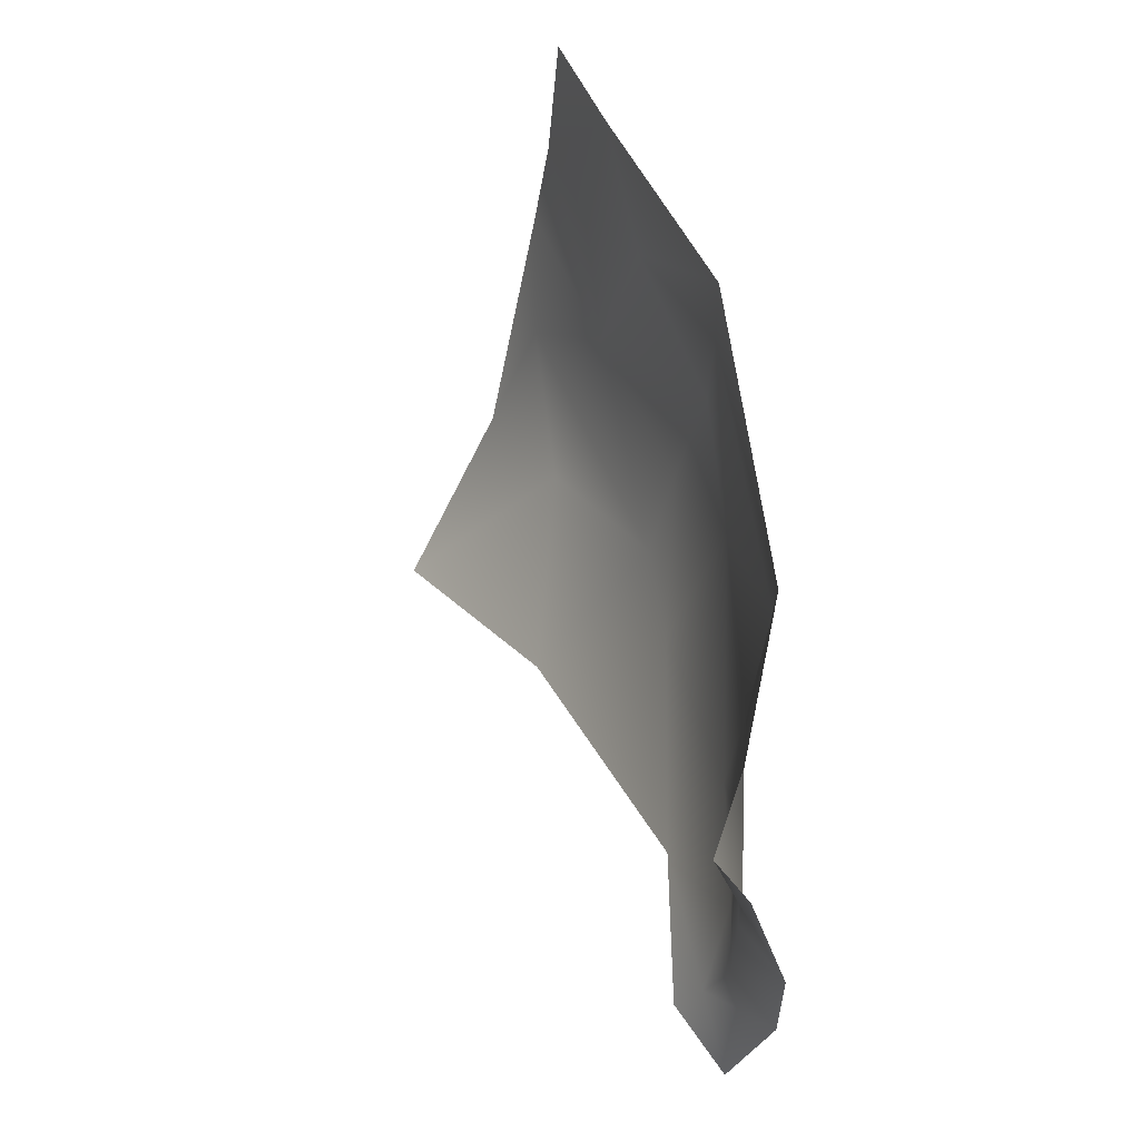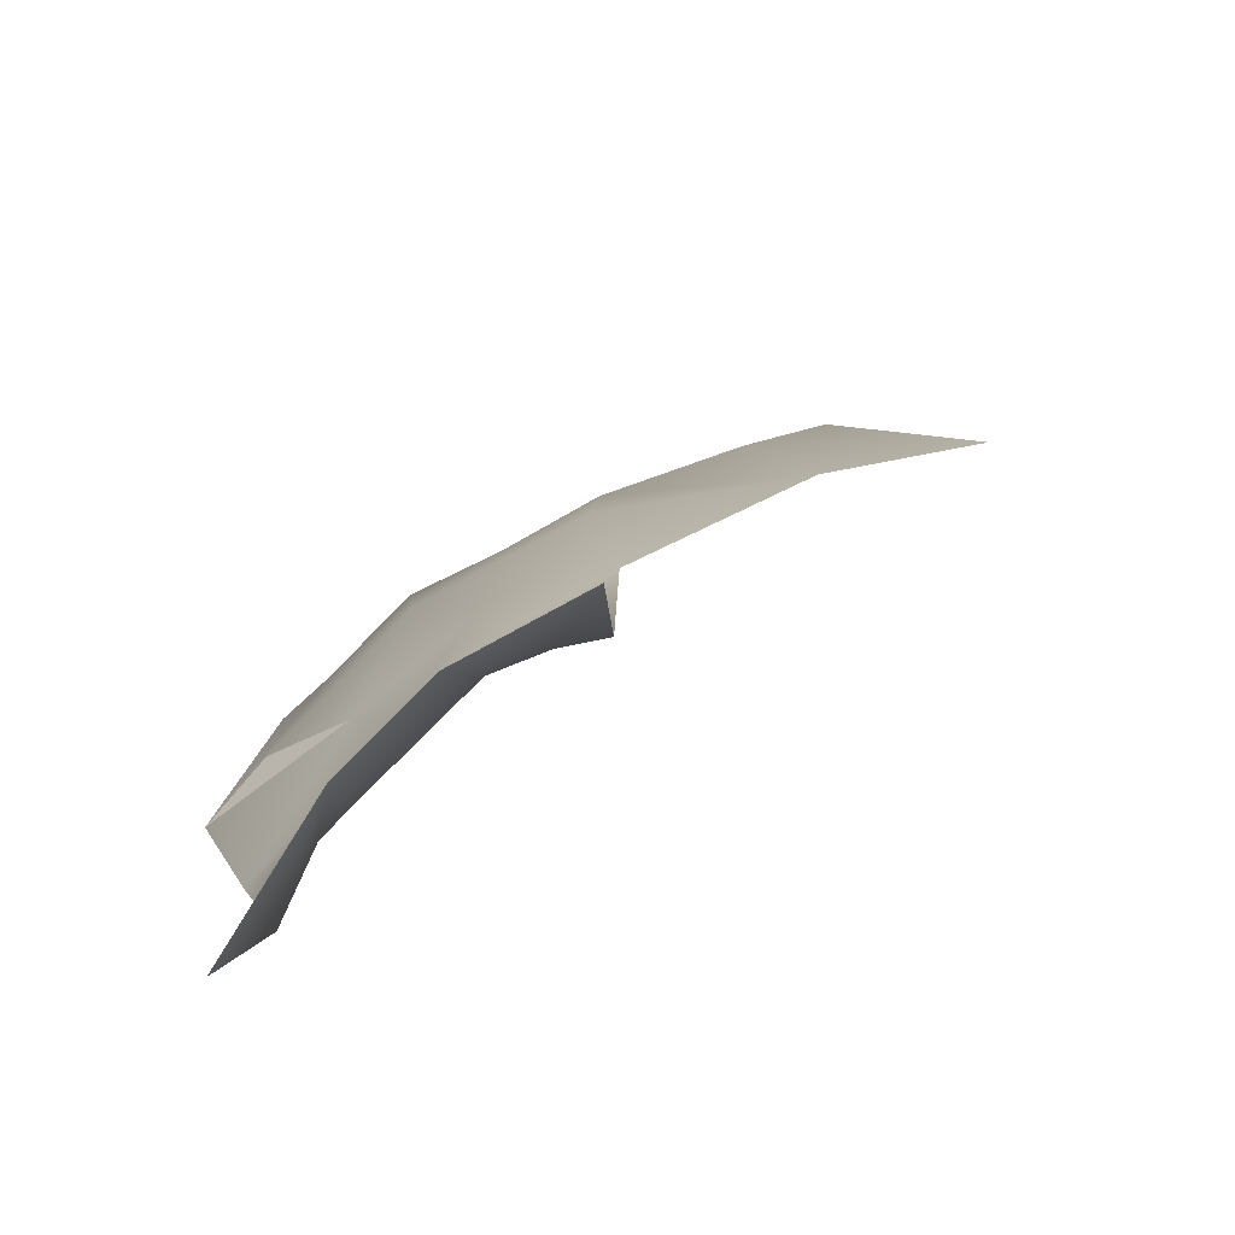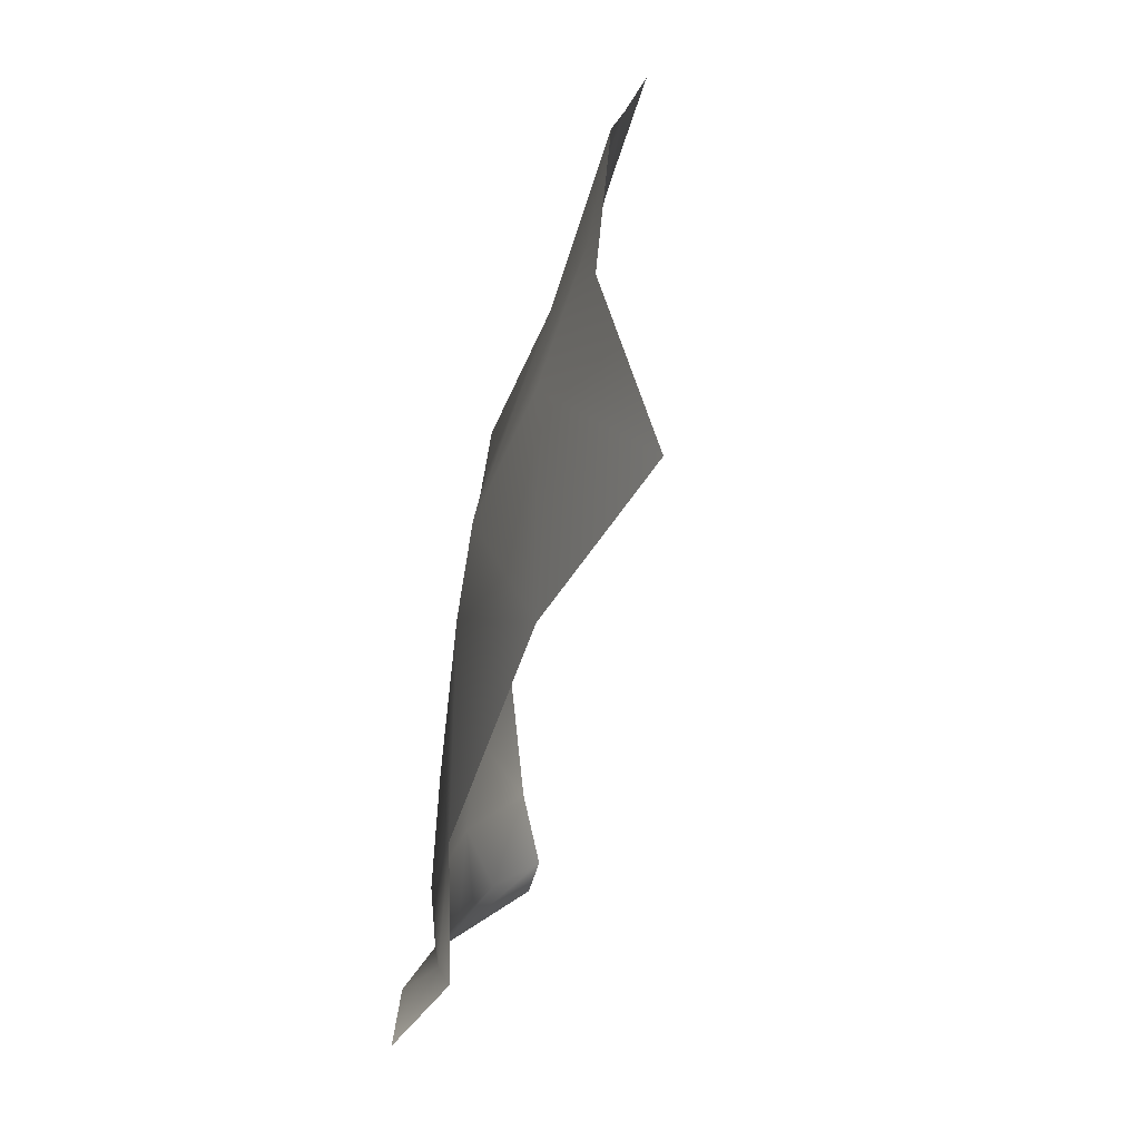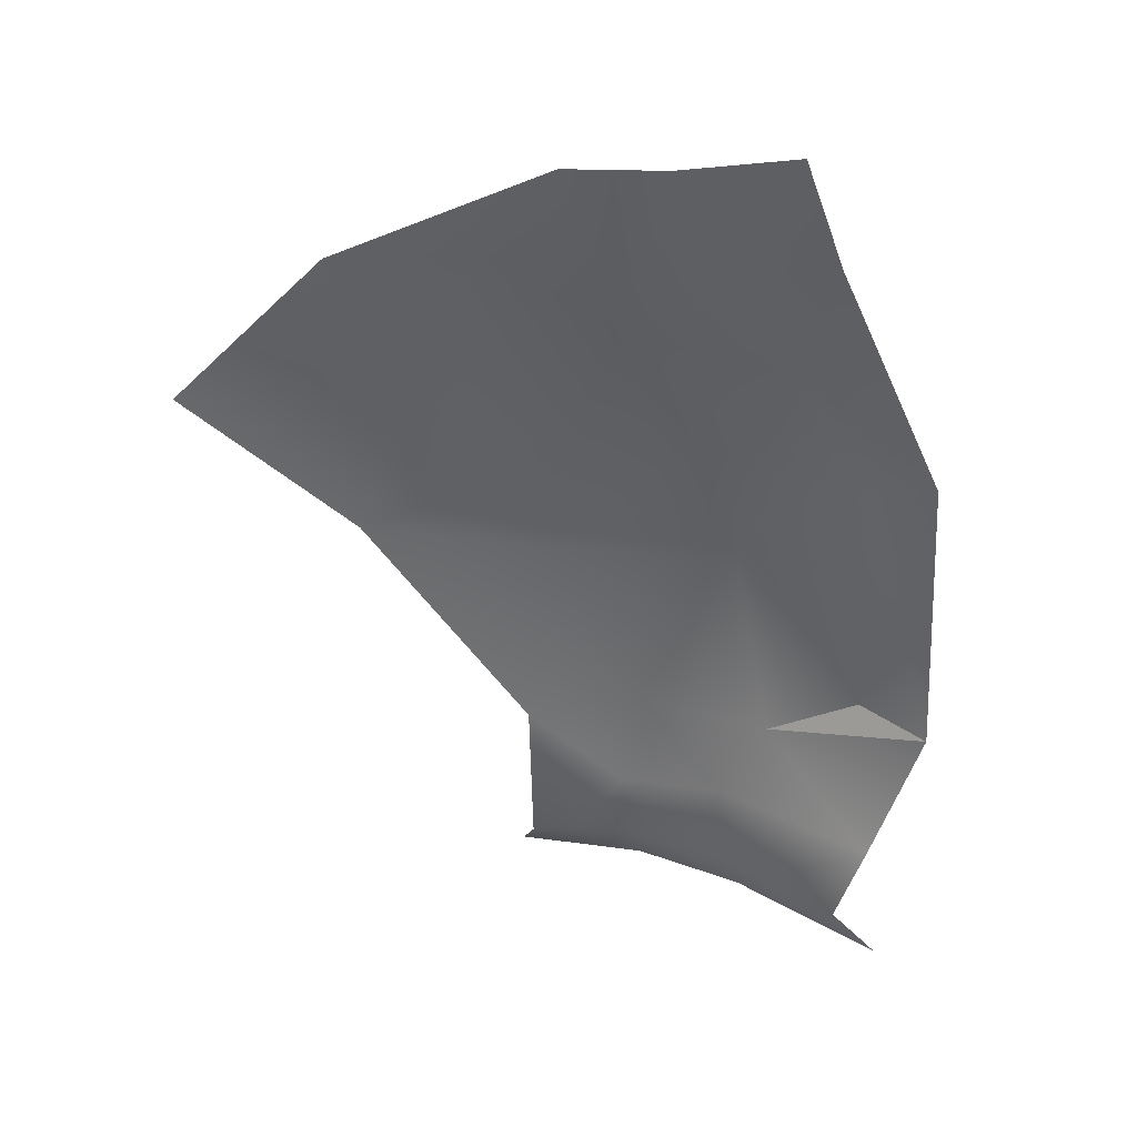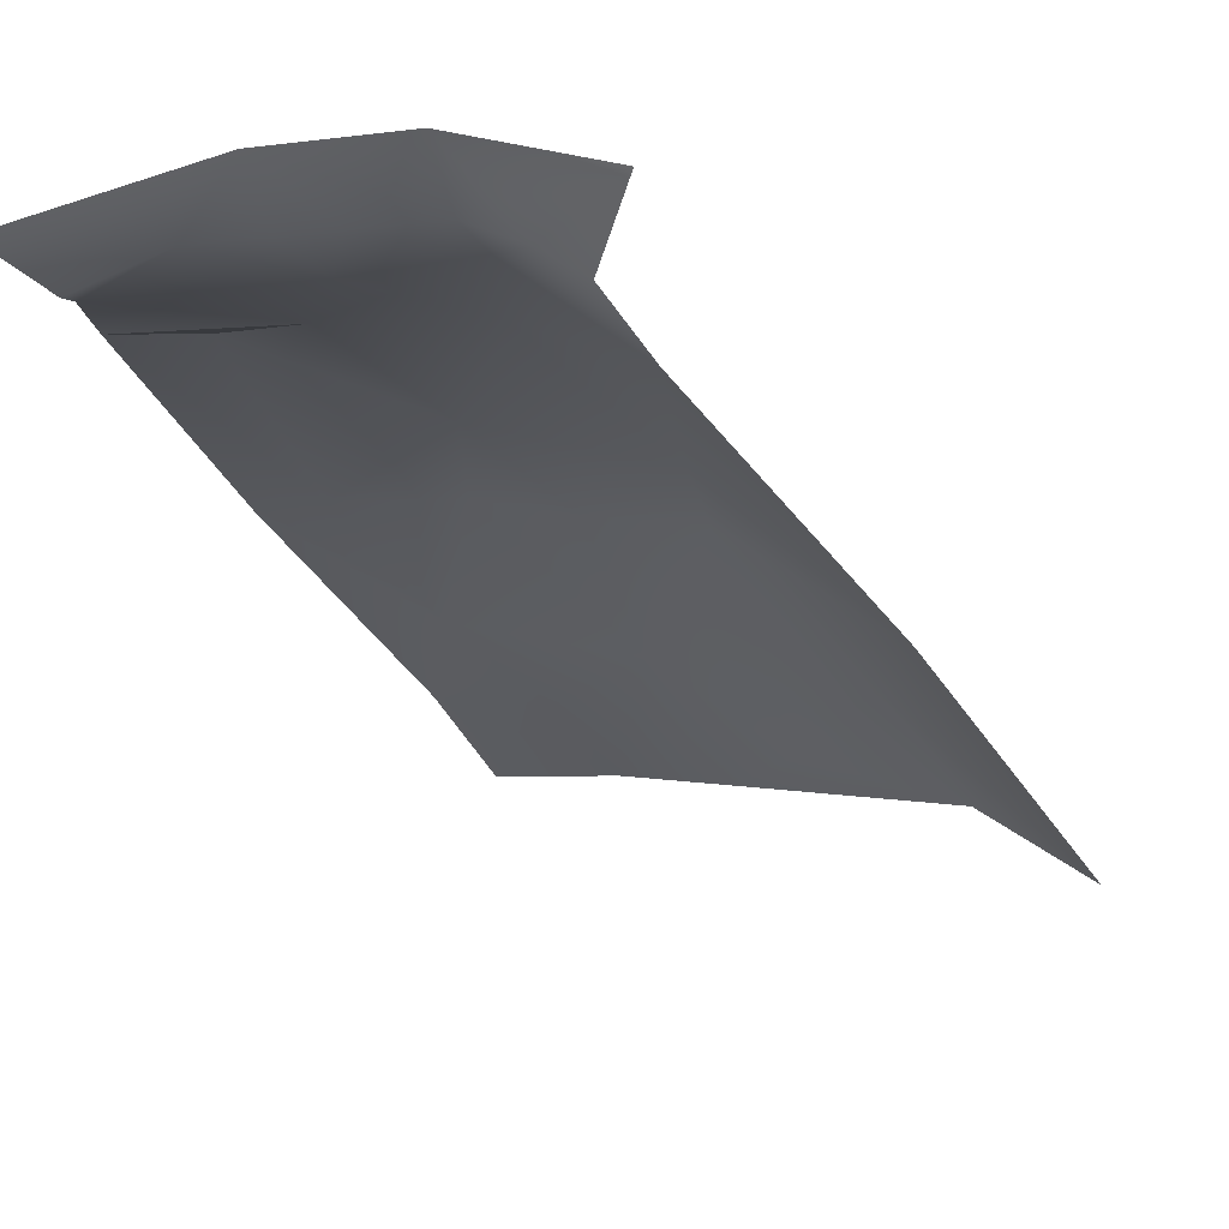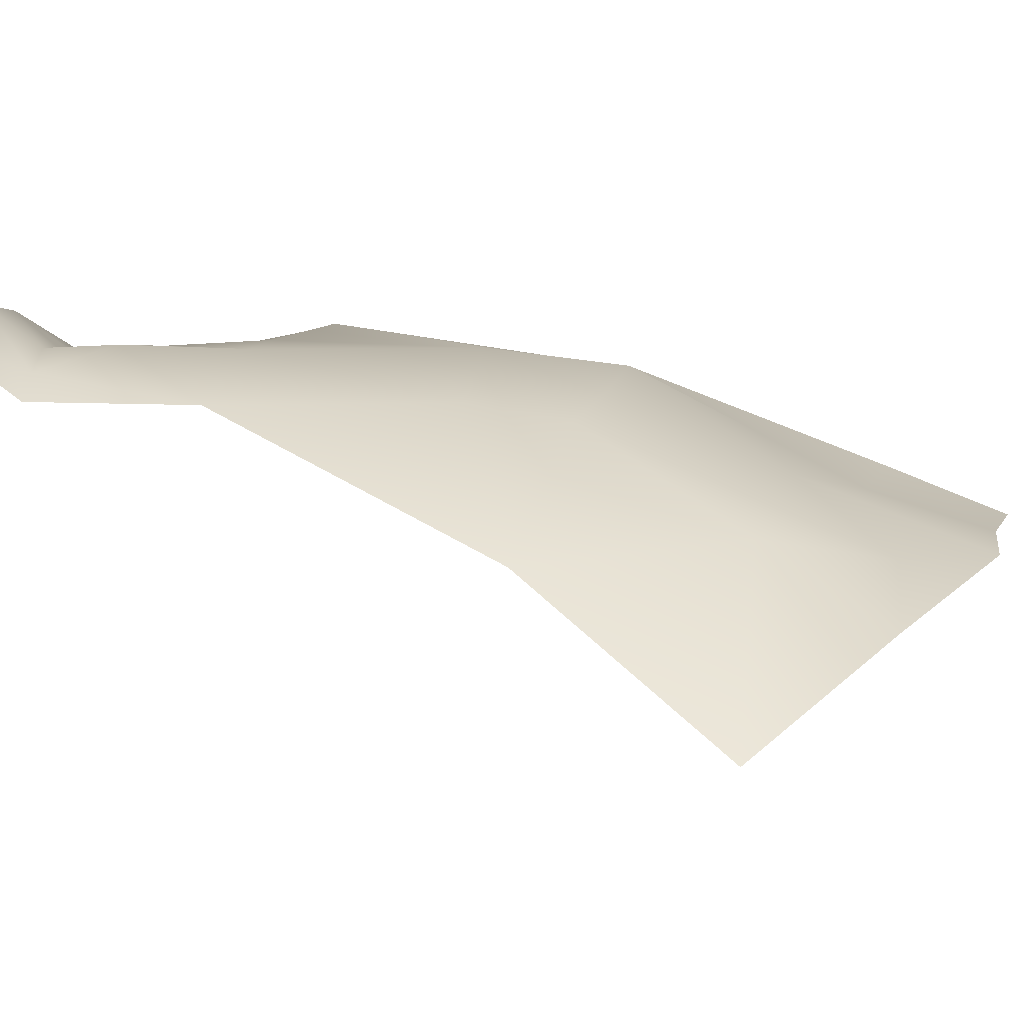
<metadata>
{"format":"obj","ext":"obj","renderer":"f3d","projection":"perspective","resolution":1024,"background":"white","views":[{"elev":-29.6,"azim":-89.2,"up":"+Y"},{"elev":-69.8,"azim":46.6,"up":"+Y"},{"elev":13.9,"azim":107.6,"up":"+Y"},{"elev":29.8,"azim":-151.2,"up":"+Y"},{"elev":-15.4,"azim":15.0,"up":"+Z"},{"elev":1.6,"azim":92.4,"up":"+Z"}]}
</metadata>
<code>
g Default
o object_1
v -0.2617 2.168 -0.06048
v 0.2627 2.231 -0.1734
v -0.05487 2.465 -0.2216
v -0.4295 1.733 0.1496
v -0.632 0.8049 0.2761
v -0.3904 0.8712 0.2787
v -0.09731 0.7163 0.2181
v 0.3515 0.7152 0.1761
v 0.03337 1.354 0.1898
v -0.4156 2.556 -0.1557
v 0.5742 1.623 -0.02628
v 0.236 1.701 0.05031
v 0.5888 1.32 0.02286
v 1.412 2.033 -0.8524
v 0.8796 2.092 -0.3323
v 1.078 1.467 -0.3957
v 0.4209 0.3572 0.1859
v 0.05485 0.4251 0.1962
v -0.07299 1.774 0.1399
v -0.09731 0.7163 0.2181
v -0.3904 0.8712 0.2787
v -0.632 0.8049 0.2761
v 0.5735 0.1522 0.1061
v 0.4134 0.1485 0.1779
v 0.4073 -0.02034 0.2995
v 0.8176 -0.02034 0.1737
v 0.02277 -0.02034 0.3003
v -0.1675 0.1422 0.1823
v -0.4208 0.1452 0.09622
v -0.5473 -0.02034 0.1783
v 0.18 0.1478 0.1797
v 0.6921 0.1525 0.02453
v 0.03083 2.827 -0.341
v -0.3497 2.915 -0.3024
v -0.6399 1.779 0.1528
v 1.051 2.448 -0.5594
v 0.3549 2.792 -0.3938
v 0.5894 2.487 -0.397
v 0.03402 0.1477 0.1822
v -0.4932 0.368 0.1788
v 0.702 0.6356 0.01546
f 1 2 3
f 4 5 6
f 7 8 9
f 10 1 3
f 11 12 13
f 14 15 16
f 17 8 18
f 19 2 1
f 20 21 22
f 13 16 11
f 23 24 25 26
f 11 16 15
f 27 28 29 30
f 24 31 27 25
f 23 26 32
f 19 9 12
f 10 33 34
f 6 9 4
f 23 17 24
f 24 17 31
f 2 19 12
f 4 35 5
f 10 35 1
f 1 35 4
f 7 18 8
f 36 37 38
f 31 17 18 39
f 39 27 31
f 27 39 28
f 2 38 37
f 11 38 2
f 33 3 2
f 28 39 18 40
f 7 40 18
f 40 7 5
f 17 41 8
f 2 12 11
f 9 8 13
f 36 38 15
f 36 15 14
f 41 17 23 32
f 9 19 4
f 10 3 33
f 12 9 13
f 33 2 37
f 4 19 1
f 7 9 6
f 41 16 13
f 15 38 11
f 40 29 28
f 8 41 13

</code>
